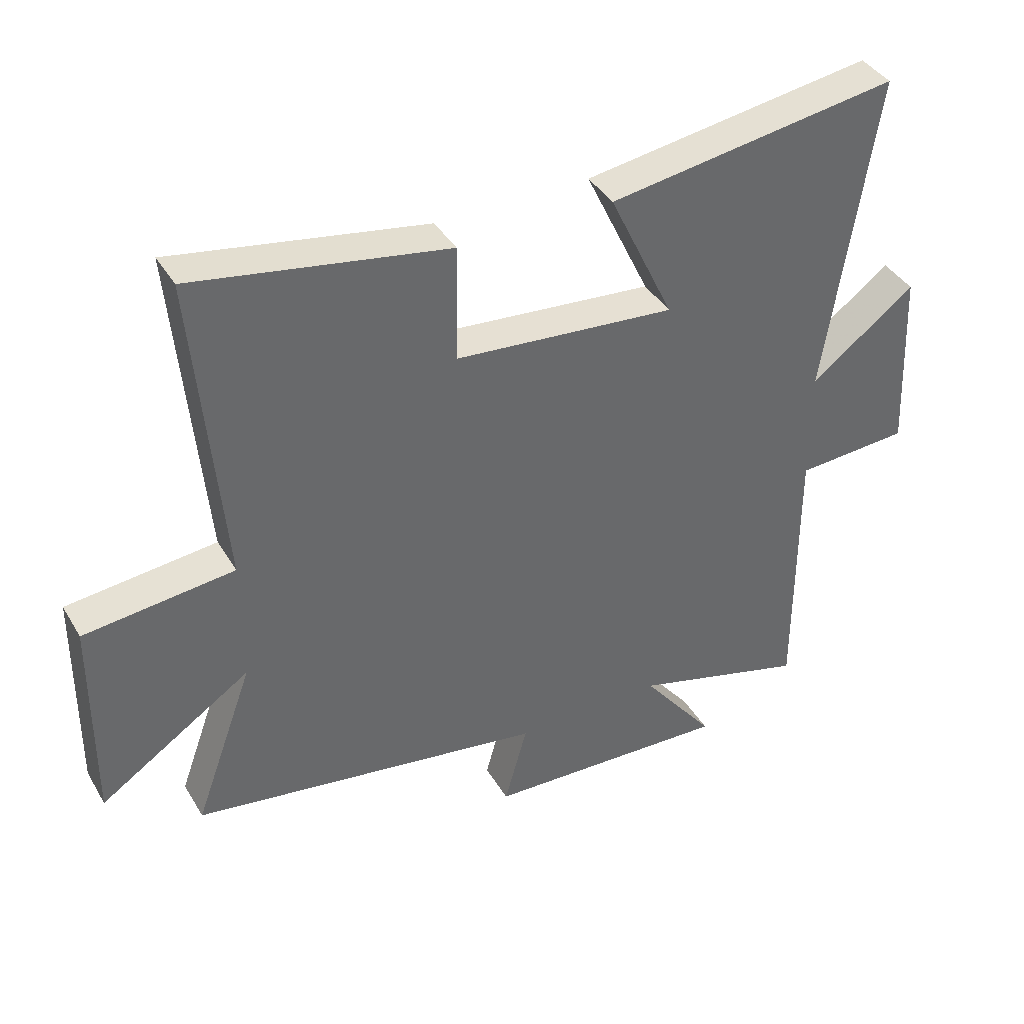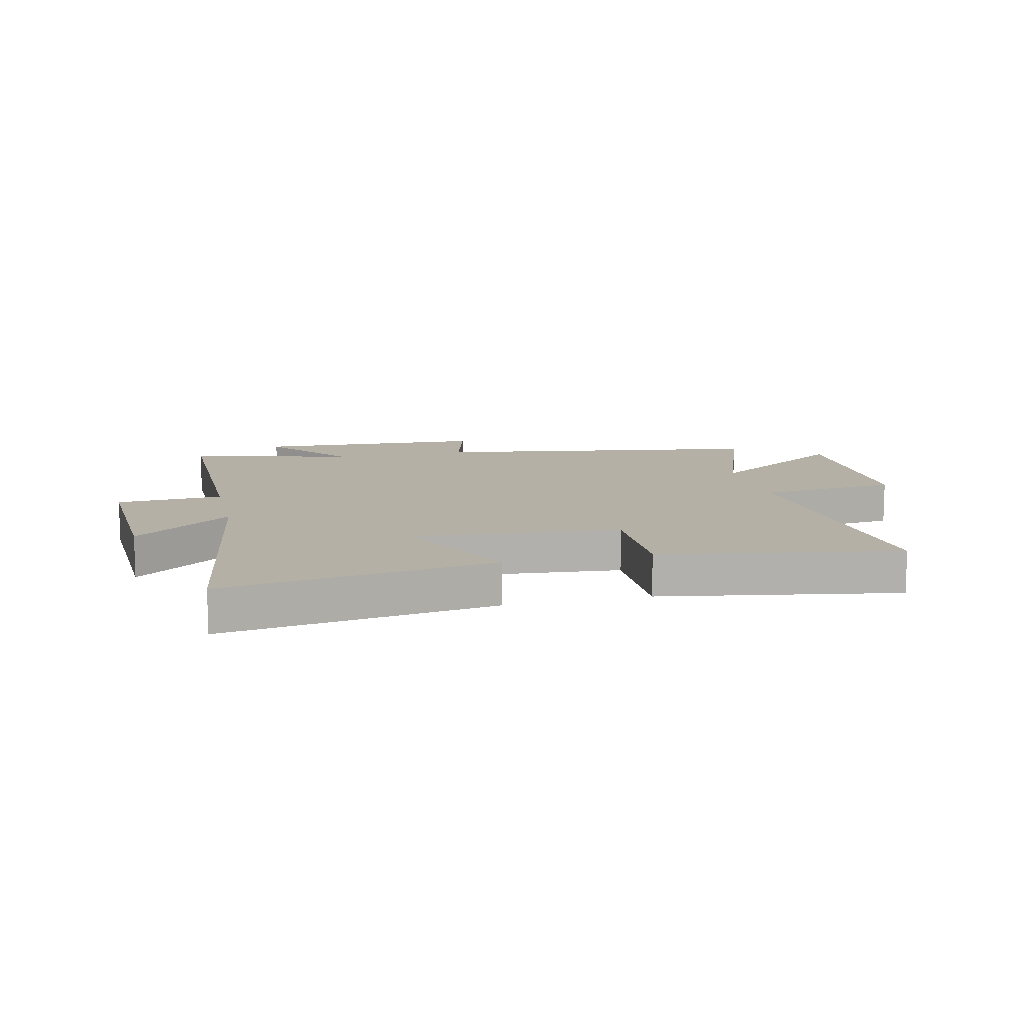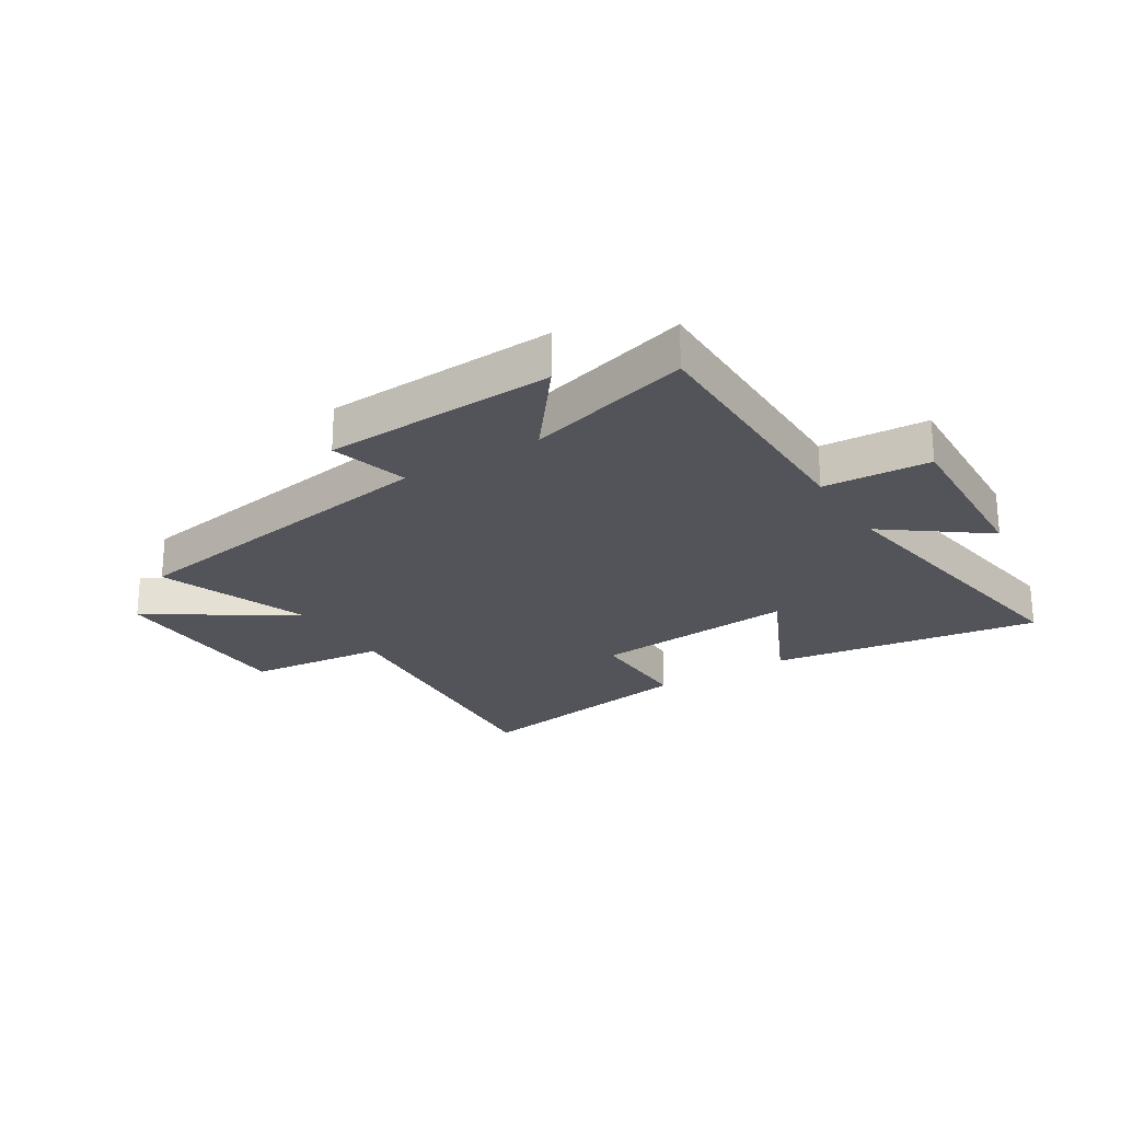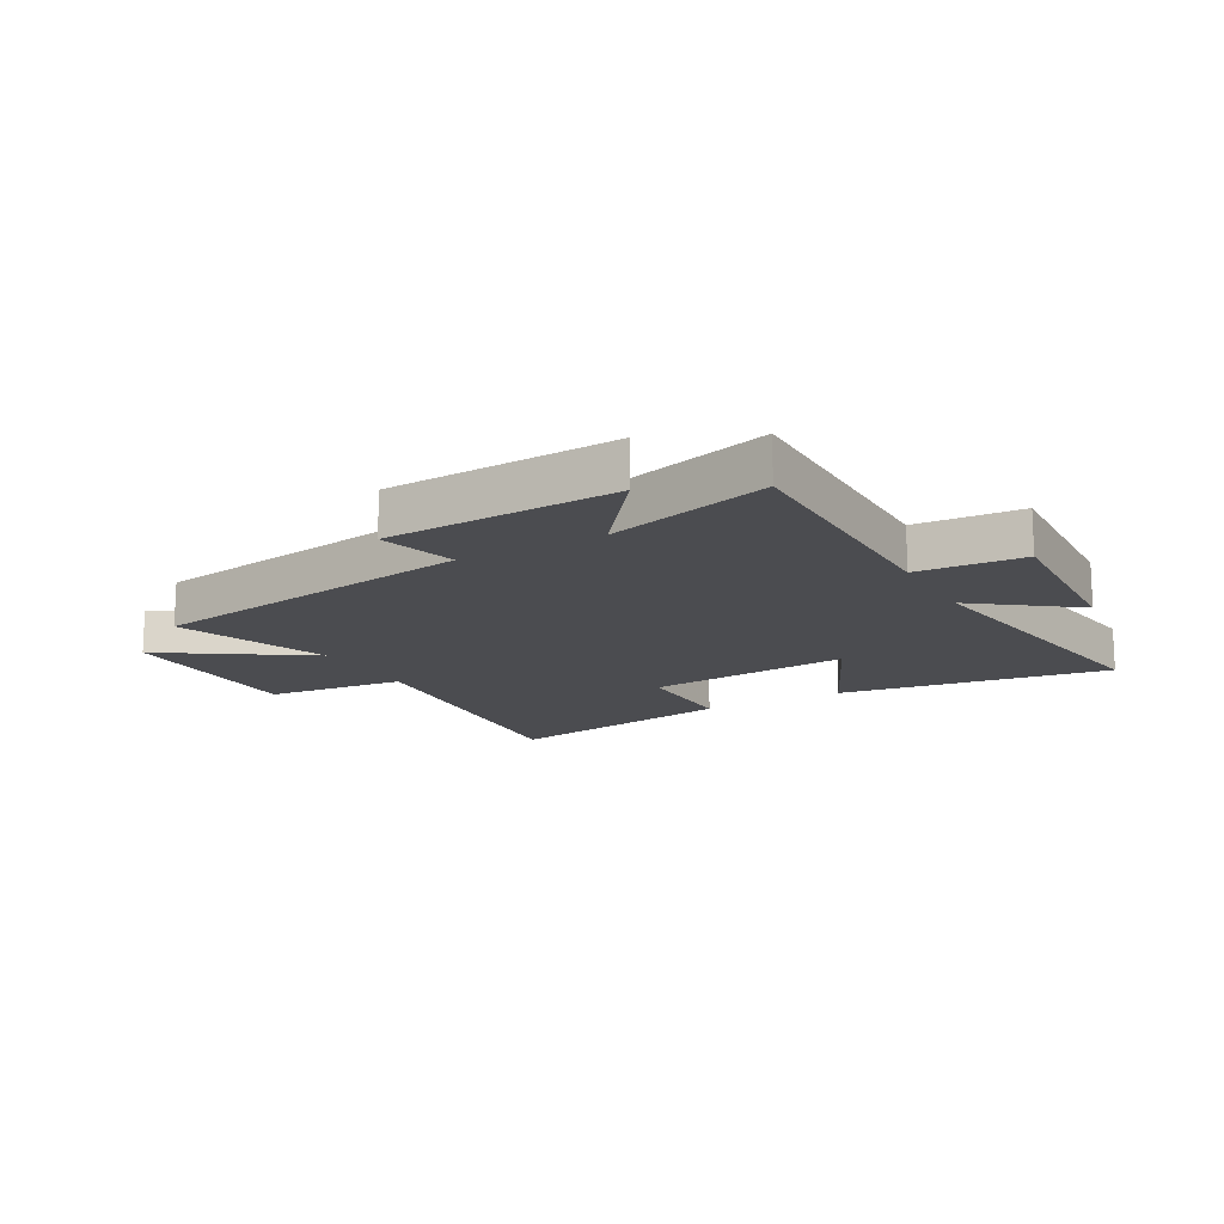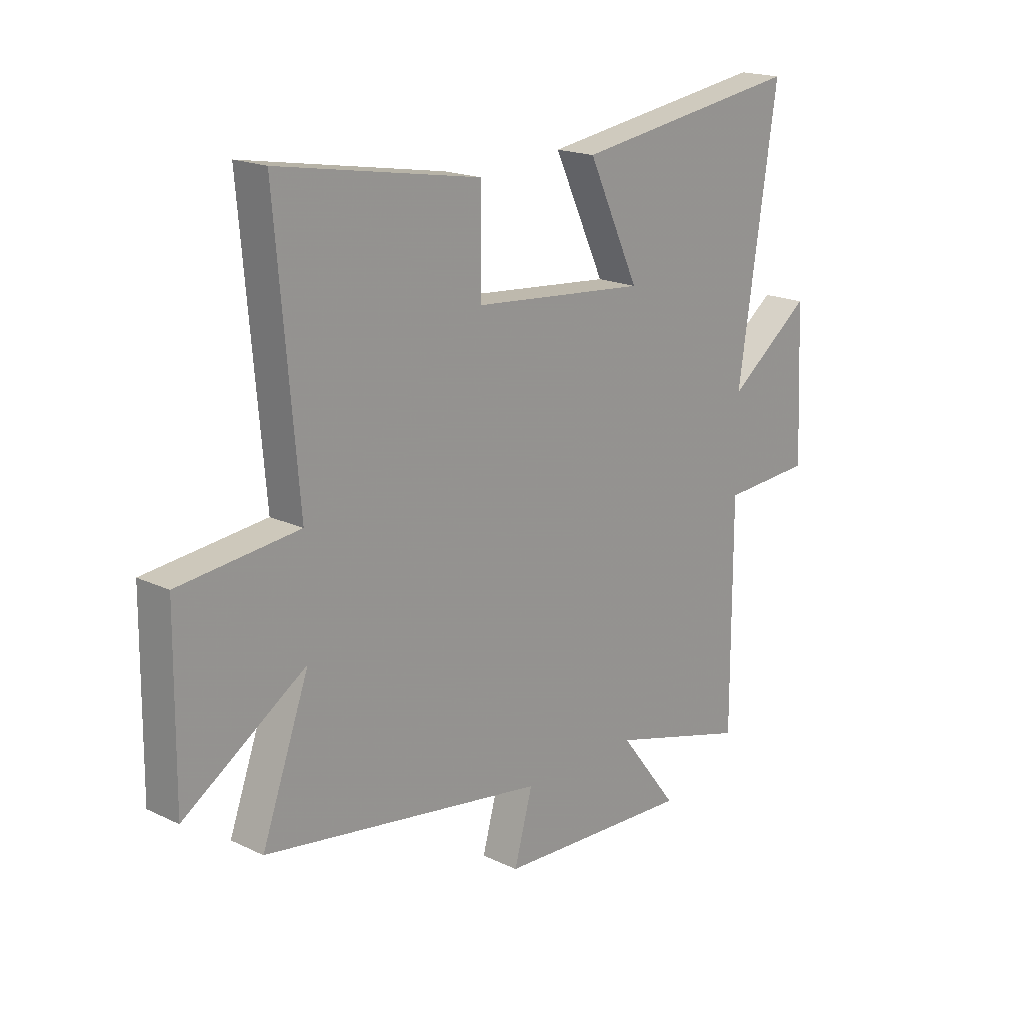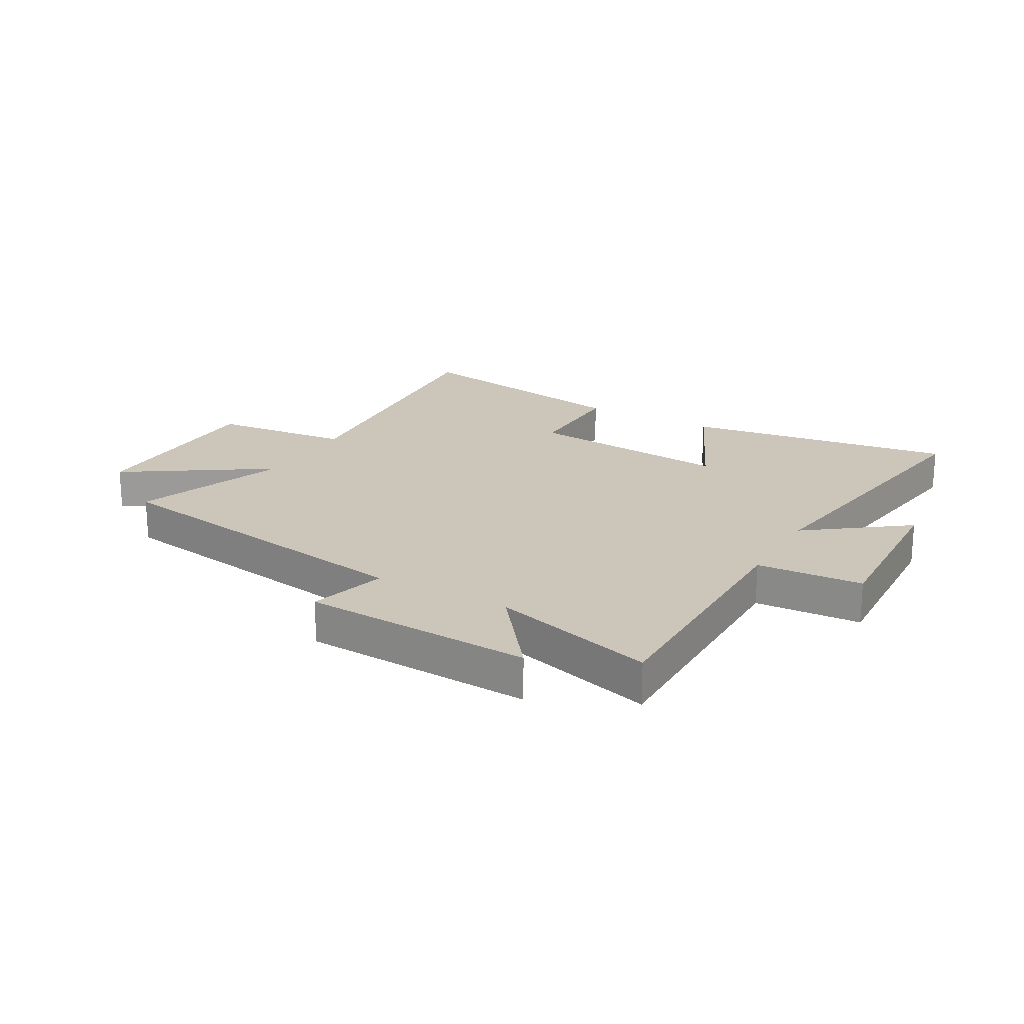
<metadata>
{"format":"obj","ext":"obj","renderer":"f3d","projection":"perspective","resolution":1024,"background":"white","views":[{"elev":39.9,"azim":151.9,"up":"+Z"},{"elev":11.7,"azim":-13.2,"up":"+Y"},{"elev":-23.7,"azim":-148.0,"up":"+Y"},{"elev":-15.2,"azim":-150.8,"up":"+Y"},{"elev":18.6,"azim":132.2,"up":"+Z"},{"elev":20.8,"azim":-150.4,"up":"+Y"}]}
</metadata>
<code>
v 0.544 0.07 0.571
v 0.5 0.07 0.06
v 0.741 0.07 0.035
v 0.745 0.07 -0.305
v 0.5 0.07 -0.144
v 0.596 0.07 -0.408
v 0.024 0.07 -0.5
v 0.061 0.07 -0.634
v -0.337 0.07 -0.654
v -0.218 0.07 -0.5
v -0.501 0.07 -0.58
v -0.5 0.07 -0.136
v -0.683 0.07 -0.125
v -0.669 0.07 0.175
v -0.5 0.07 0.048
v -0.579 0.07 0.569
v -0.112 0.07 0.5
v -0.216 0.07 0.28
v 0.138 0.07 0.312
v 0.136 0.07 0.5
v 0.544 0 0.571
v 0.5 0 0.06
v 0.741 0 0.035
v 0.745 0 -0.305
v 0.5 0 -0.144
v 0.596 0 -0.408
v 0.024 0 -0.5
v 0.061 0 -0.634
v -0.337 0 -0.654
v -0.218 0 -0.5
v -0.501 0 -0.58
v -0.5 0 -0.136
v -0.683 0 -0.125
v -0.669 0 0.175
v -0.5 0 0.048
v -0.579 0 0.569
v -0.112 0 0.5
v -0.216 0 0.28
v 0.138 0 0.312
v 0.136 0 0.5
f 19 20 1 2
f 18 19 2
f 15 16 17 18
f 15 18 2
f 12 13 14 15
f 12 15 2 3
f 10 11 12 3
f 7 8 9 10
f 5 6 7 10
f 5 10 3
f 3 4 5
f 22 21 40 39
f 22 39 38
f 38 37 36 35
f 22 38 35
f 35 34 33 32
f 23 22 35 32
f 23 32 31 30
f 30 29 28 27
f 30 27 26 25
f 23 30 25
f 25 24 23
f 1 21 22 2
f 2 22 23 3
f 3 23 24 4
f 4 24 25 5
f 5 25 26 6
f 6 26 27 7
f 7 27 28 8
f 8 28 29 9
f 9 29 30 10
f 10 30 31 11
f 11 31 32 12
f 12 32 33 13
f 13 33 34 14
f 14 34 35 15
f 15 35 36 16
f 16 36 37 17
f 17 37 38 18
f 18 38 39 19
f 19 39 40 20
f 20 40 21 1

</code>
